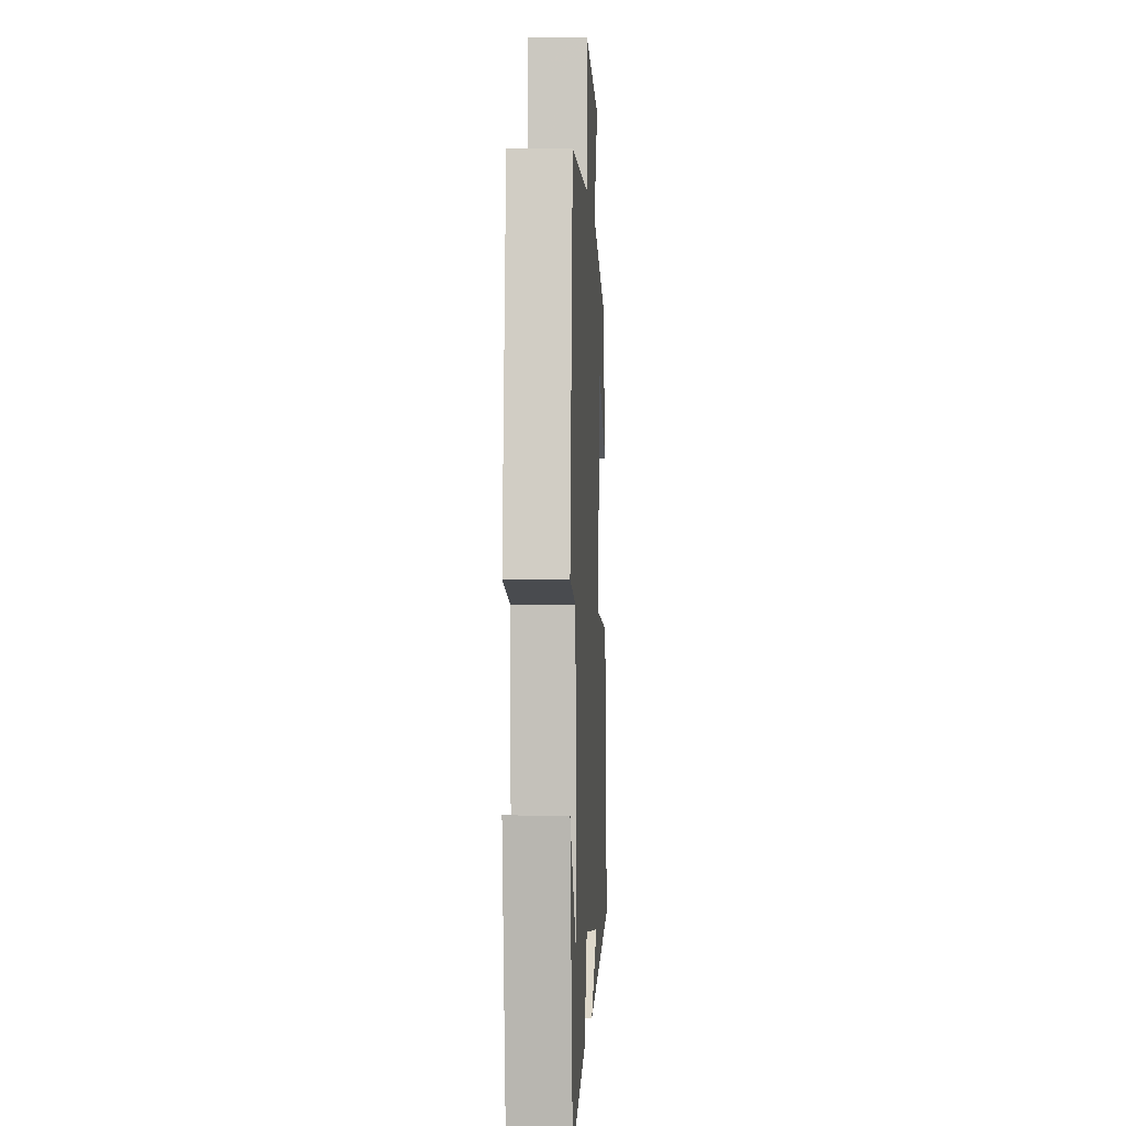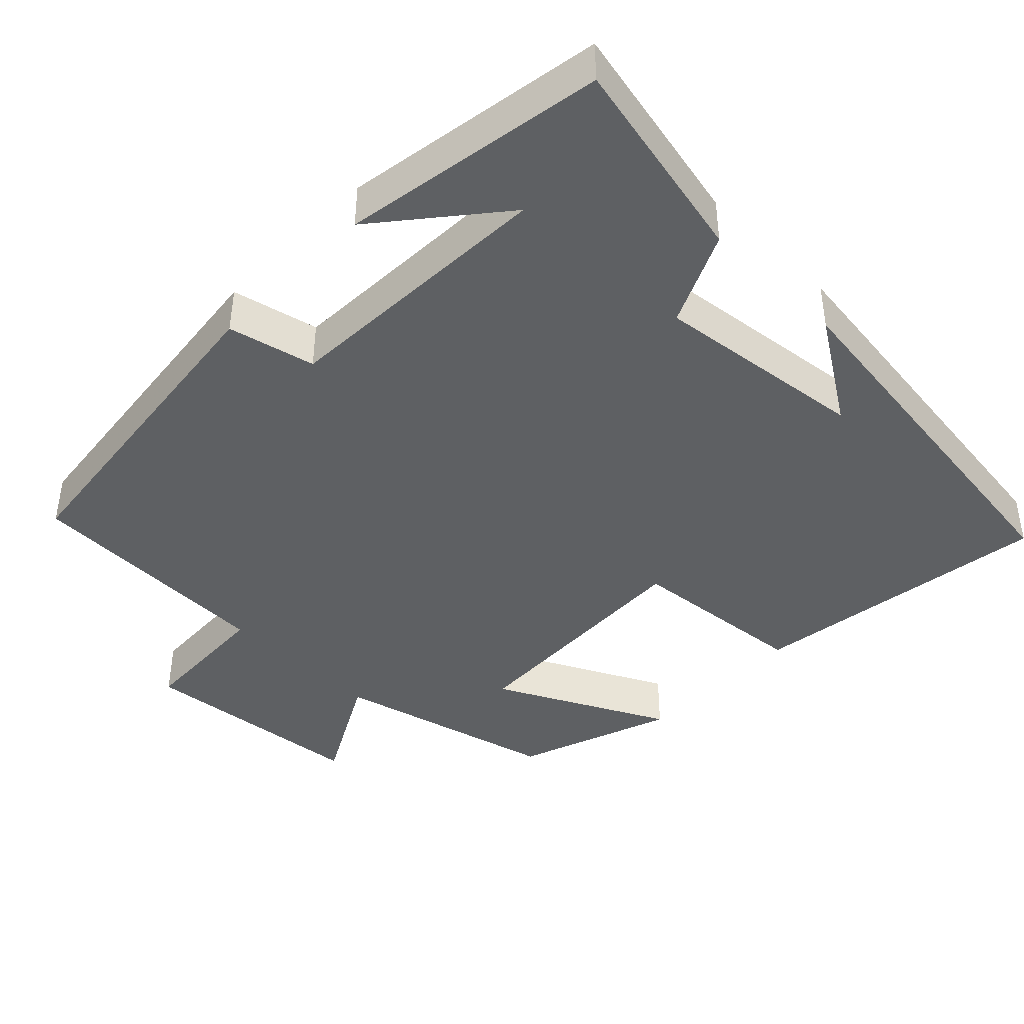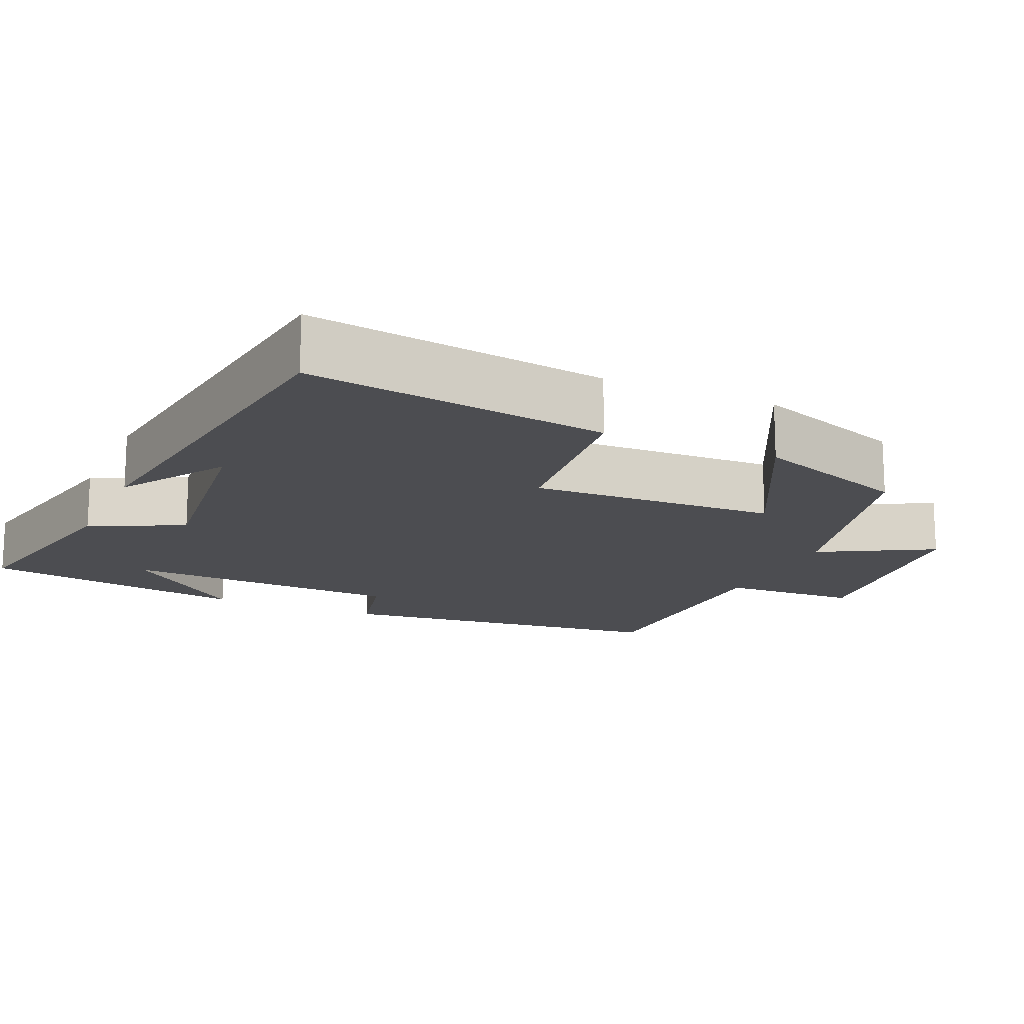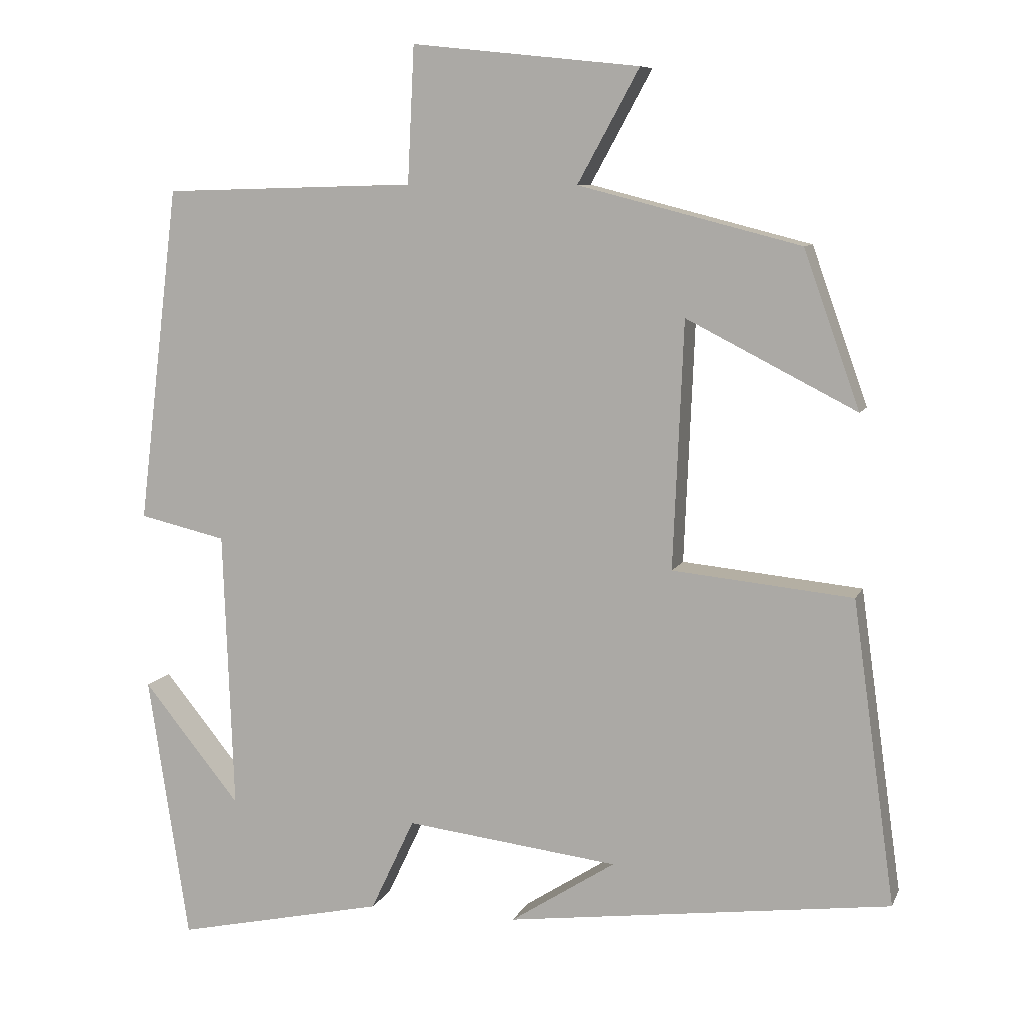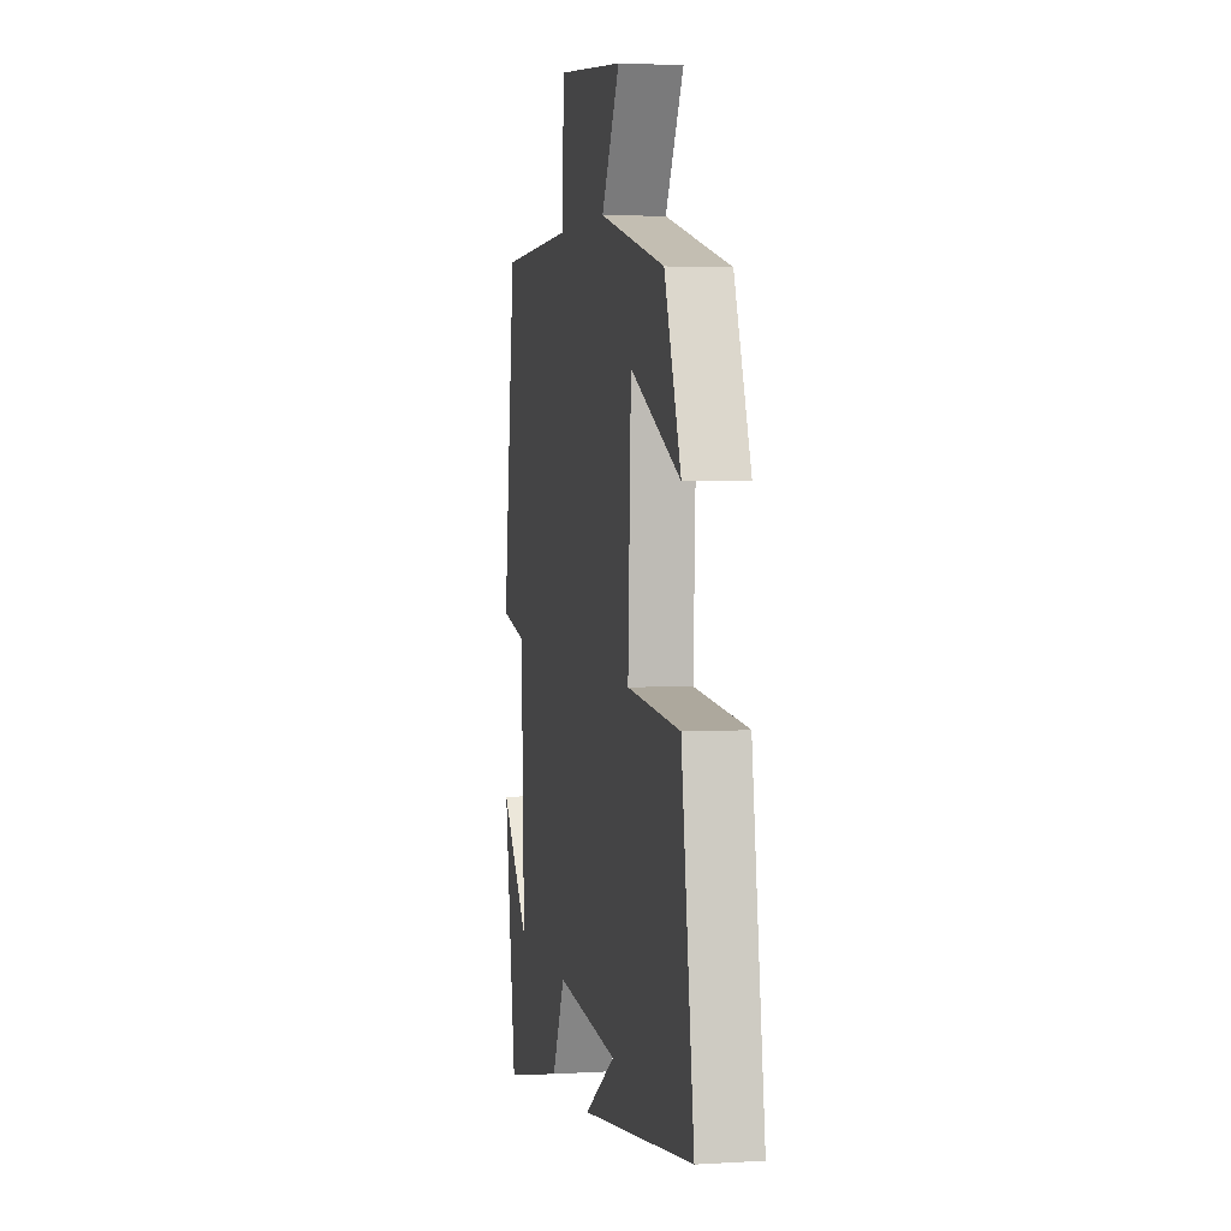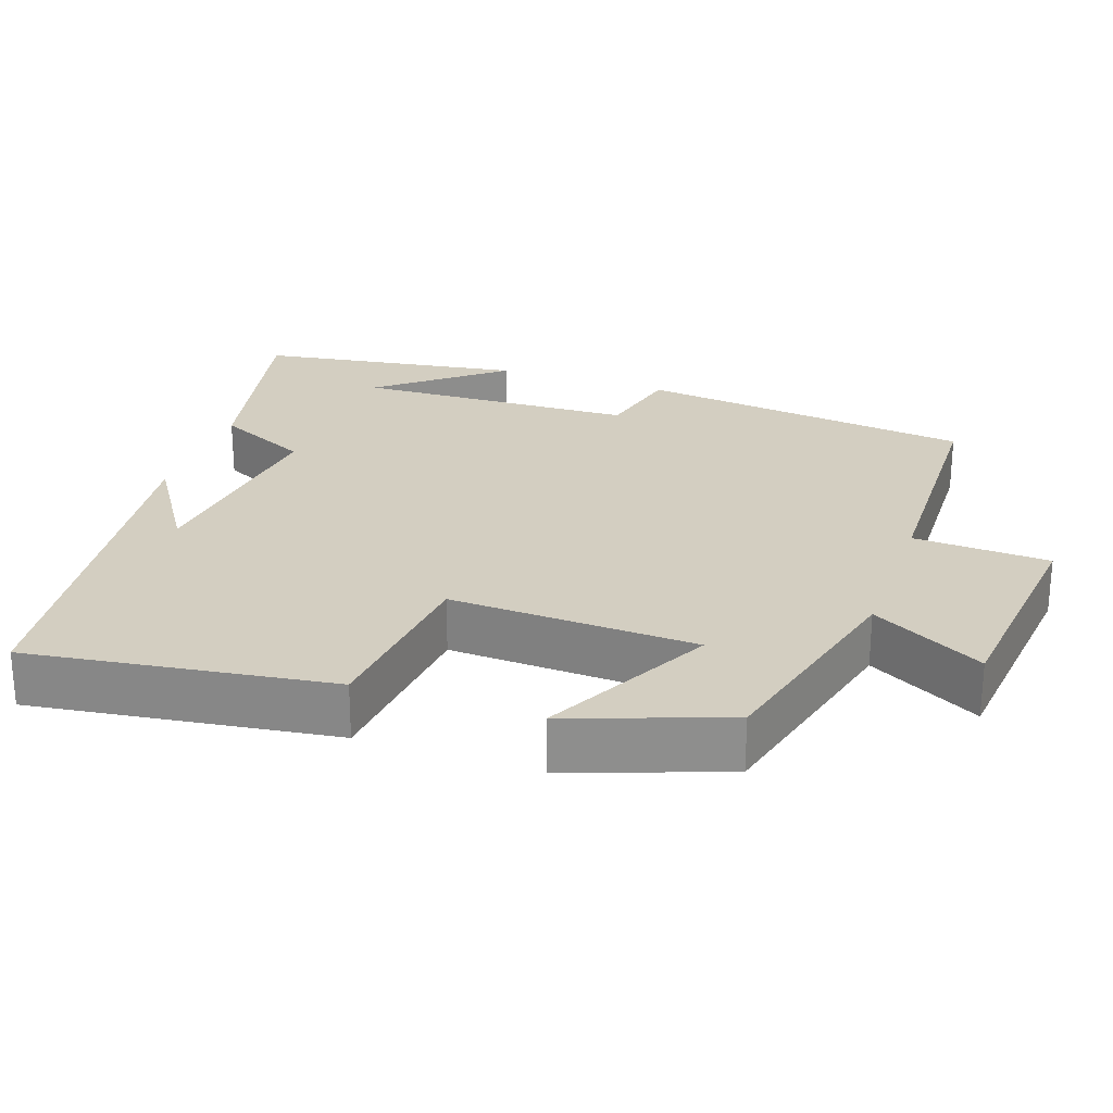
<metadata>
{"format":"obj","ext":"obj","renderer":"f3d","projection":"perspective","resolution":1024,"background":"white","views":[{"elev":-0.7,"azim":93.0,"up":"+Z"},{"elev":-42.4,"azim":135.6,"up":"+Y"},{"elev":-16.1,"azim":-113.9,"up":"+Y"},{"elev":8.6,"azim":-163.6,"up":"+Z"},{"elev":3.0,"azim":-101.9,"up":"+Z"},{"elev":25.3,"azim":-70.8,"up":"+Y"}]}
</metadata>
<code>
v 0.445 0.07 -0.561
v 0.164 0.07 -0.5
v 0.105 0.07 -0.375
v -0.181 0.07 -0.409
v -0.04 0.07 -0.5
v -0.557 0.07 -0.433
v -0.5 0.07 -0.026
v -0.258 0.07 -0.002
v -0.272 0.07 0.33
v -0.5 0.07 0.214
v -0.425 0.07 0.424
v -0.127 0.07 0.5
v -0.21 0.07 0.651
v 0.096 0.07 0.683
v 0.105 0.07 0.5
v 0.445 0.07 0.49
v 0.5 0.07 0.038
v 0.383 0.07 0.011
v 0.369 0.07 -0.365
v 0.5 0.07 -0.204
v 0.445 0 -0.561
v 0.164 0 -0.5
v 0.105 0 -0.375
v -0.181 0 -0.409
v -0.04 0 -0.5
v -0.557 0 -0.433
v -0.5 0 -0.026
v -0.258 0 -0.002
v -0.272 0 0.33
v -0.5 0 0.214
v -0.425 0 0.424
v -0.127 0 0.5
v -0.21 0 0.651
v 0.096 0 0.683
v 0.105 0 0.5
v 0.445 0 0.49
v 0.5 0 0.038
v 0.383 0 0.011
v 0.369 0 -0.365
v 0.5 0 -0.204
f 19 20 1
f 15 16 17 18
f 15 18 19
f 12 13 14 15
f 12 15 19
f 9 10 11 12
f 8 9 12 19
f 4 5 6
f 3 4 6 7
f 19 1 2 3
f 3 7 8 19
f 21 40 39
f 38 37 36 35
f 39 38 35
f 35 34 33 32
f 39 35 32
f 32 31 30 29
f 39 32 29 28
f 26 25 24
f 27 26 24 23
f 23 22 21 39
f 39 28 27 23
f 1 21 22 2
f 2 22 23 3
f 3 23 24 4
f 4 24 25 5
f 5 25 26 6
f 6 26 27 7
f 7 27 28 8
f 8 28 29 9
f 9 29 30 10
f 10 30 31 11
f 11 31 32 12
f 12 32 33 13
f 13 33 34 14
f 14 34 35 15
f 15 35 36 16
f 16 36 37 17
f 17 37 38 18
f 18 38 39 19
f 19 39 40 20
f 20 40 21 1

</code>
